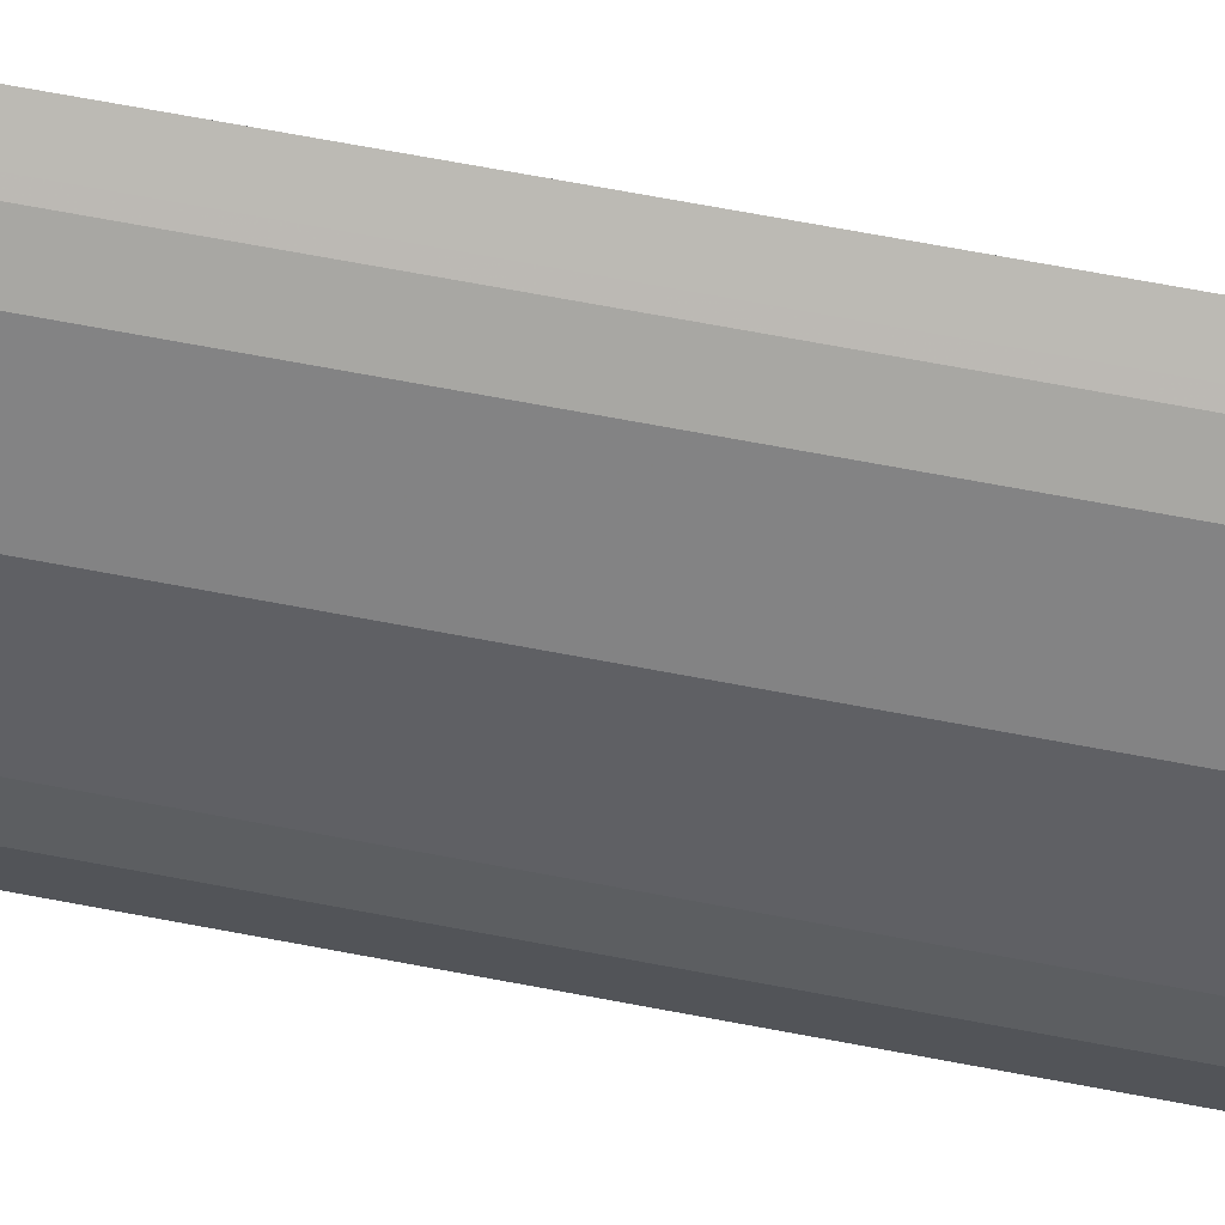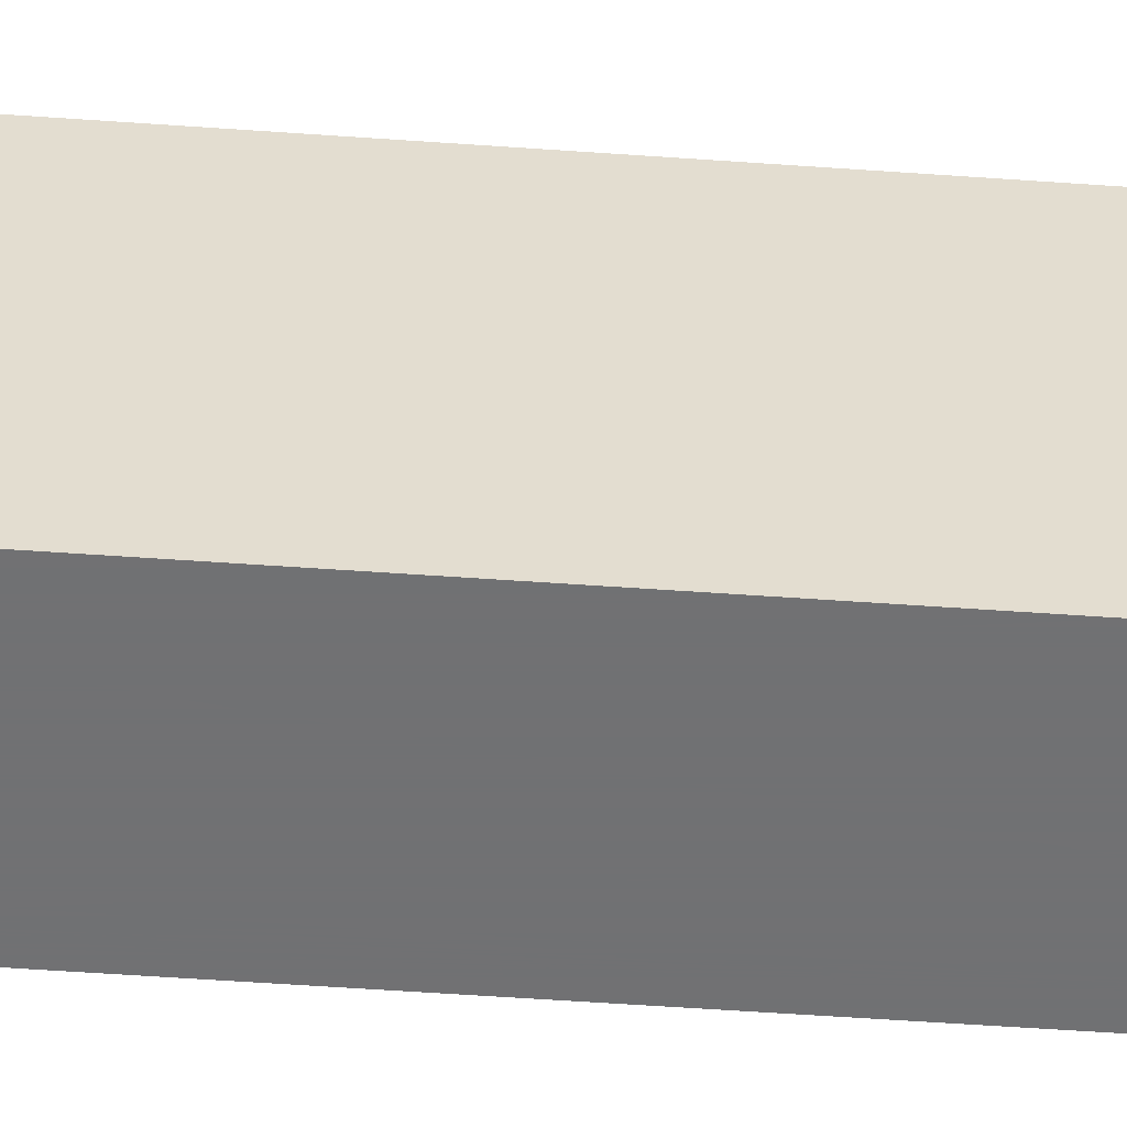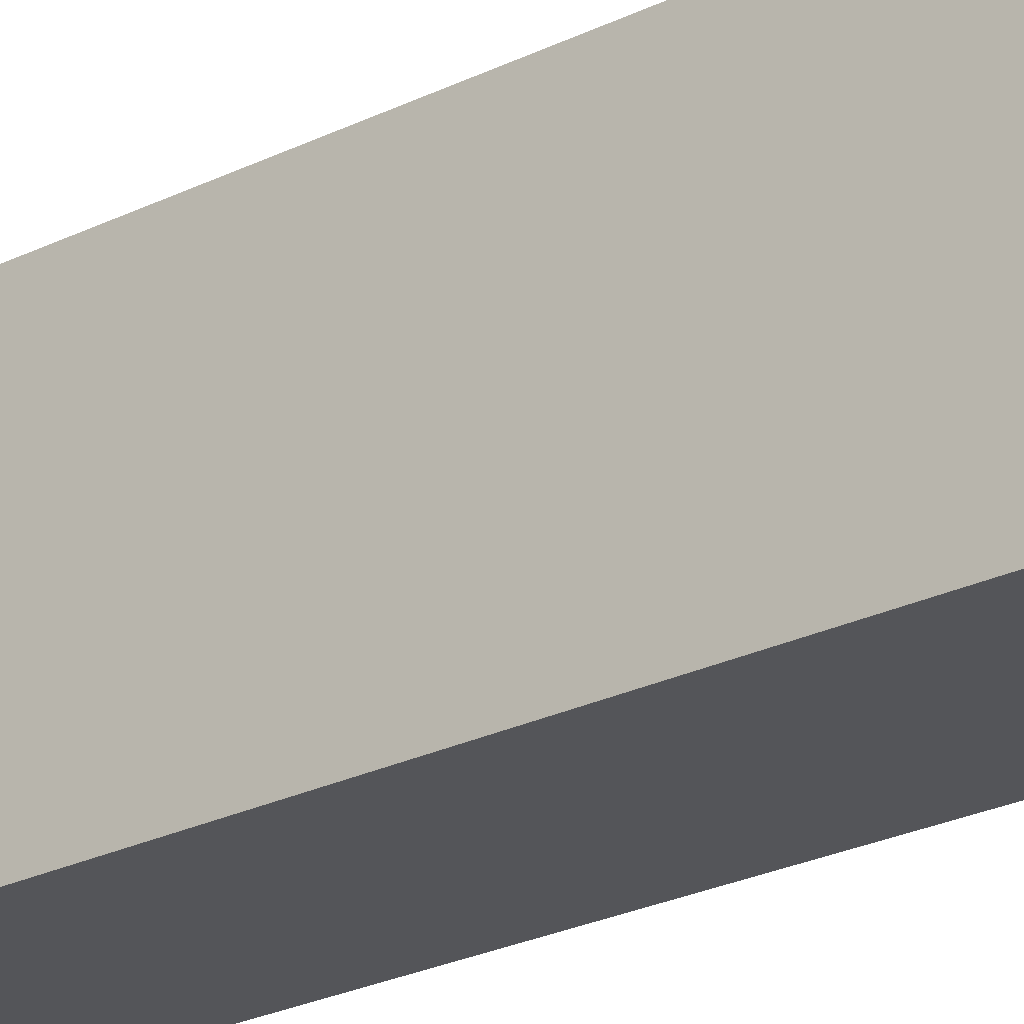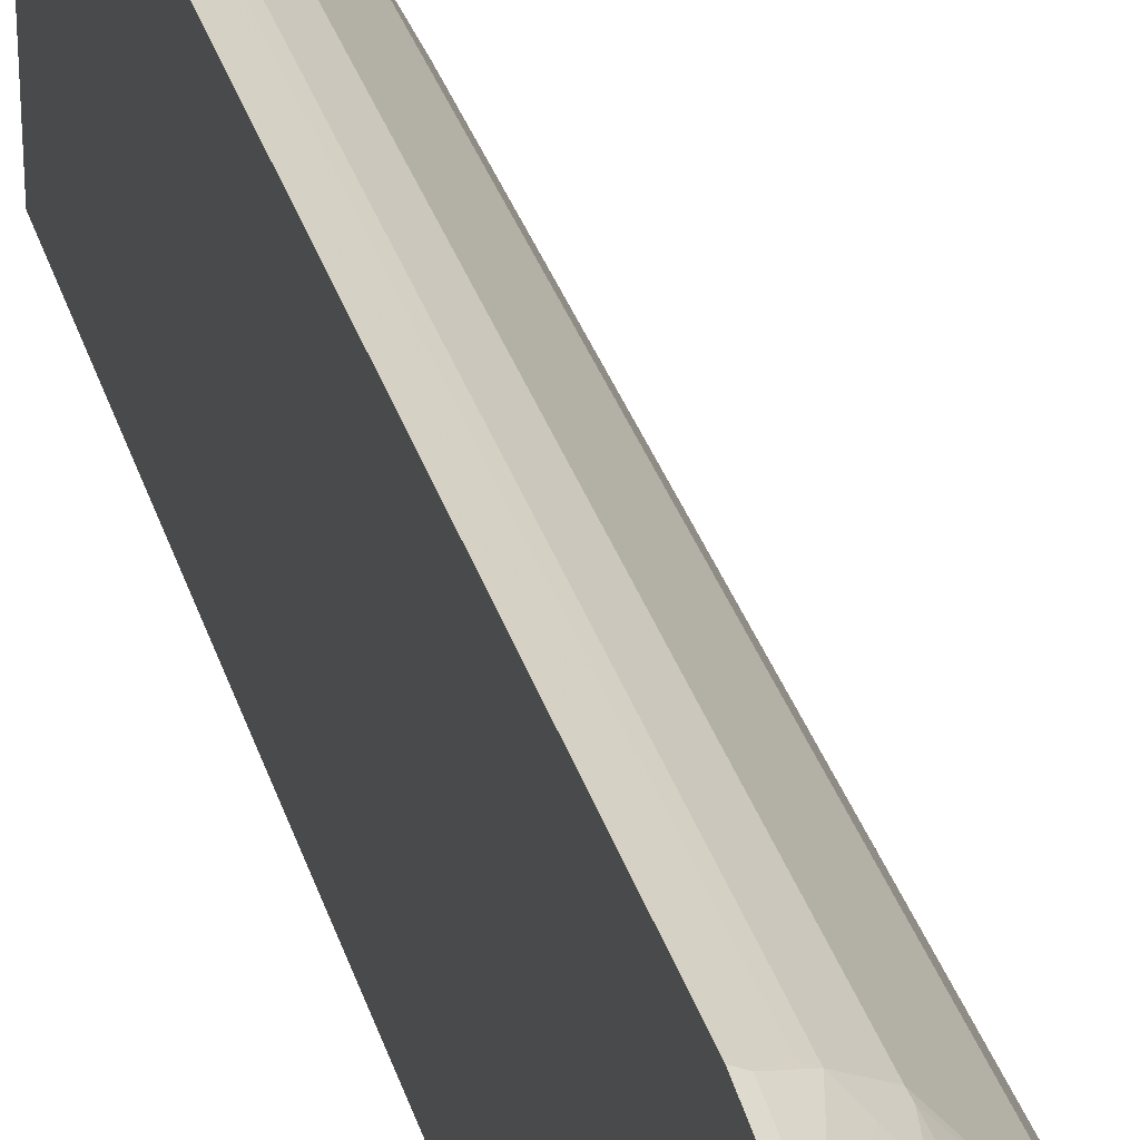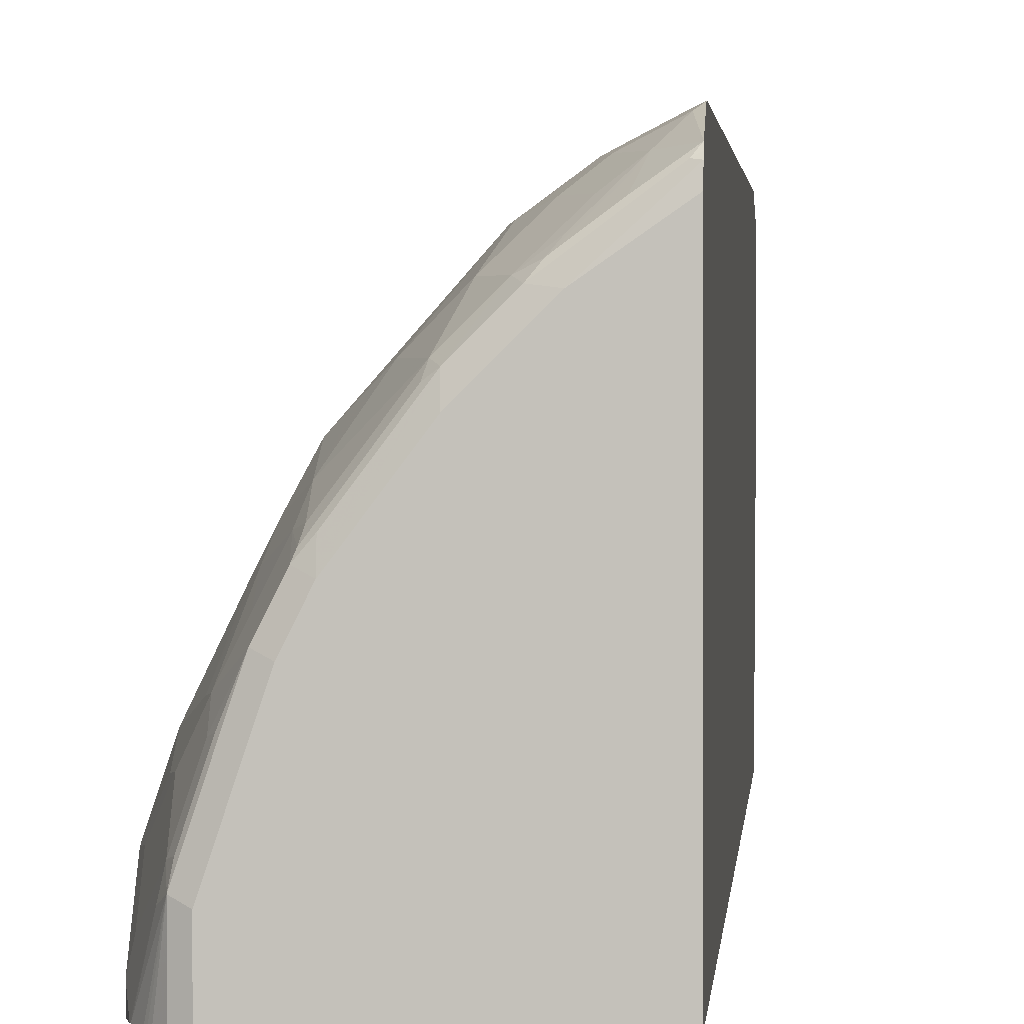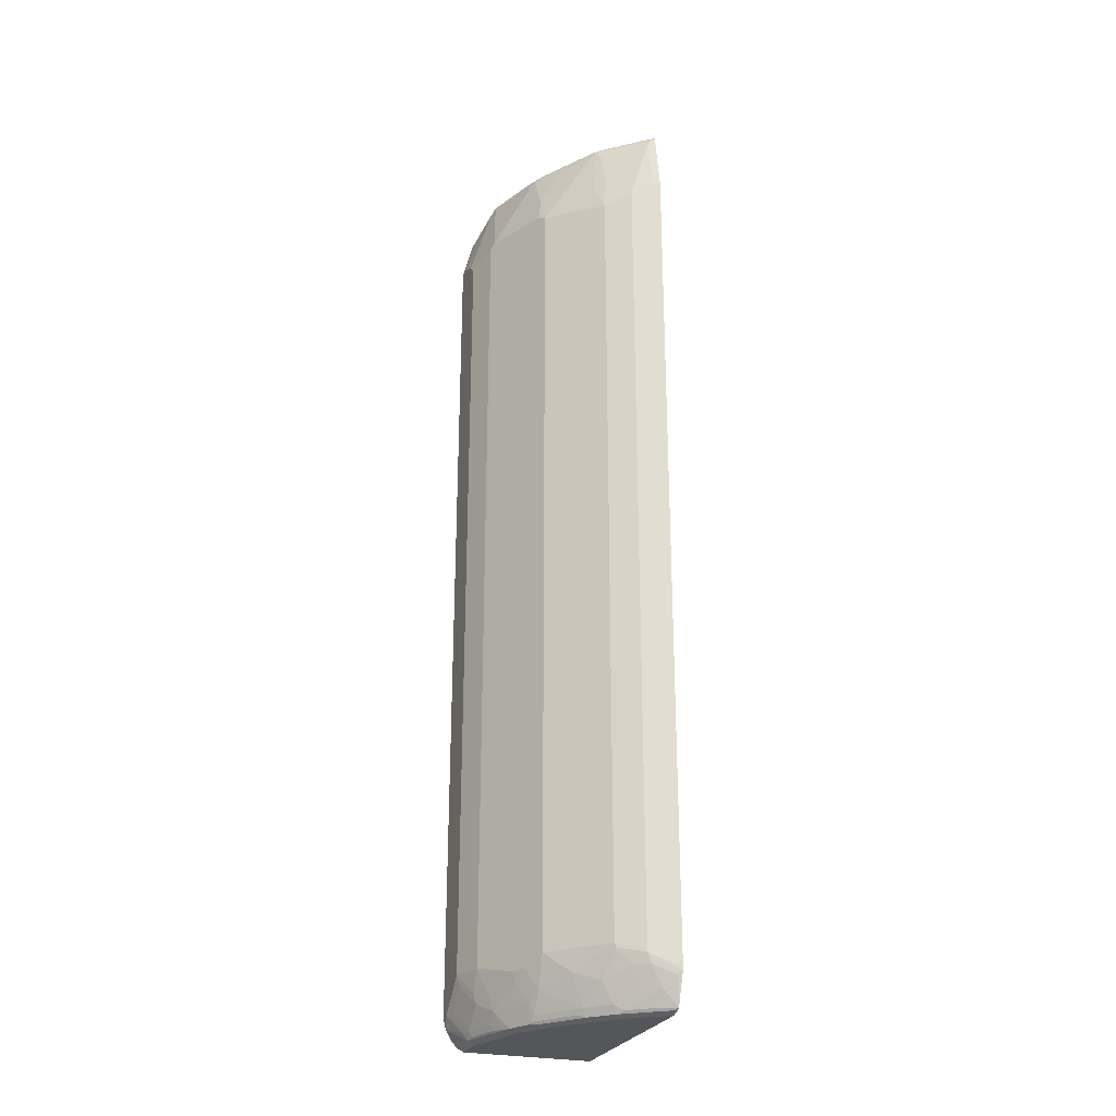
<metadata>
{"format":"obj","ext":"obj","renderer":"f3d","projection":"perspective","resolution":1024,"background":"white","views":[{"elev":69.2,"azim":-79.3,"up":"+Z"},{"elev":-55.3,"azim":85.7,"up":"+Z"},{"elev":-24.8,"azim":128.9,"up":"+Z"},{"elev":31.8,"azim":164.5,"up":"+Z"},{"elev":1.6,"azim":3.2,"up":"+Z"},{"elev":-26.1,"azim":-19.5,"up":"+Y"}]}
</metadata>
<code>
v -0.2968 0.6765 0.4748
v -0.2968 0.6943 0.4748
v -0.2968 0.6943 0.4748
v -0.3086 0.6943 0.4688
v -0.3324 0.6765 0.457
v -0.2968 -0.7299 0.4748
v -0.2968 0.8011 0.457
v -0.2968 0.8011 0.457
v -0.3442 0.6765 0.451
v -0.3086 0.8011 0.451
v -0.3324 -0.7299 0.457
v -0.3086 -0.7477 0.4688
v -0.2968 -0.7477 0.4748
v -0.2968 -0.7477 0.4748
v -0.2968 0.8107 0.4546
v -0.3621 0.6943 0.4333
v -0.3873 0.6677 0.4184
v -0.3858 0.6587 0.4214
v -0.3442 -0.7299 0.451
v -0.2983 0.8101 0.454
v -0.3873 0.8101 0.3828
v -0.3799 0.7833 0.3976
v -0.3799 0.7121 0.4154
v -0.3294 -0.7389 0.4585
v -0.2968 -0.7596 0.4741
v -0.2968 0.8136 0.452
v -0.3049 0.8146 0.4451
v -0.3977 0.7121 0.3976
v -0.4688 0.6765 0.3264
v -0.3858 -0.7121 0.4214
v -0.3828 -0.7211 0.4229
v -0.3383 -0.7477 0.4518
v -0.3799 0.8129 0.3858
v -0.4118 0.8146 0.3383
v -0.4585 0.8101 0.276
v -0.434 0.8011 0.3205
v -0.4696 0.7299 0.3027
v -0.3027 -0.7655 0.4696
v -0.2968 -0.8115 0.4547
v -0.2968 0.8163 0.4451
v -0.3739 0.819 0.3739
v -0.4763 0.6855 0.3116
v -0.4807 0.6765 0.3027
v -0.4688 -0.7121 0.3264
v -0.4511 -0.7299 0.3442
v -0.4333 -0.7477 0.362
v -0.3621 -0.7477 0.4333
v -0.3977 -0.7655 0.3976
v -0.3205 -0.7833 0.4518
v -0.4473 0.8146 0.2849
v -0.4095 0.819 0.3205
v -0.4674 0.8101 0.2582
v -0.4696 0.8011 0.2671
v -0.4652 0.8146 0.2493
v -0.4763 0.7211 0.2938
v -0.3027 -0.8146 0.4473
v -0.2968 -0.8141 0.4506
v -0.3294 -0.8101 0.4318
v -0.2968 0.819 0.4333
v -0.5052 0.6943 0.2493
v -0.5297 0.6855 0.2048
v -0.5045 0.6765 0.2552
v -0.4807 -0.7121 0.3027
v -0.4926 -0.7299 0.2789
v -0.4867 -0.7299 0.2908
v -0.4688 -0.7655 0.3086
v -0.4155 -0.8011 0.362
v -0.3799 -0.8011 0.3976
v -0.3442 -0.7833 0.4333
v -0.3561 -0.8011 0.4162
v -0.365 -0.8101 0.4051
v -0.3294 -0.7923 0.4406
v -0.4451 0.819 0.2671
v -0.4763 0.8101 0.2404
v -0.4763 0.7923 0.2582
v -0.5119 0.8101 0.1514
v -0.5008 0.8146 0.1603
v -0.4629 0.819 0.2315
v -0.3739 -0.8146 0.3939
v -0.3561 -0.819 0.3917
v -0.2968 -0.816 0.4466
v -0.2968 0.819 0.2908
v -0.5297 0.7389 0.1514
v -0.5475 0.6855 0.1336
v -0.5475 0.6677 0.1514
v -0.5519 0.6587 0.1425
v -0.5342 0.6765 0.1959
v -0.5342 -0.7121 0.1959
v -0.5223 -0.7121 0.2196
v -0.5045 -0.7121 0.2552
v -0.4985 -0.7299 0.2671
v -0.4941 -0.7477 0.2693
v -0.4763 -0.7833 0.2871
v -0.4688 -0.8011 0.2908
v -0.4184 -0.8101 0.3517
v -0.4095 -0.8146 0.3583
v -0.5104 0.8129 0.1425
v -0.5104 0.8131 0.07132
v -0.5282 0.7775 0.07132
v -0.5297 0.7745 0.08013
v -0.5163 0.8011 0.1425
v -0.4985 0.819 0.1425
v -0.2968 -0.819 0.4333
v -0.4095 -0.819 0.3383
v -0.2968 0.8146 0.2708
v -0.396 0.8134 0.07132
v -0.4095 0.819 0.07132
v -0.5519 0.6765 0.1246
v -0.5519 -0.7121 0.1425
v -0.5342 -0.7477 0.1781
v -0.5297 -0.7299 0.1981
v -0.5163 -0.7655 0.2137
v -0.5119 -0.7833 0.2159
v -0.4941 -0.7833 0.2515
v -0.4748 -0.8129 0.273
v -0.4718 -0.8101 0.2804
v -0.4629 -0.8146 0.2871
v -0.4629 -0.819 0.2671
v -0.4985 0.819 0.07132
v -0.5341 0.7655 0.07132
v -0.5519 0.6943 0.08906
v -0.2968 -0.819 0.07132
v -0.3799 0.8129 0.1009
v -0.2968 0.7477 0.07132
v -0.5519 -0.7655 0.08906
v -0.5475 -0.7477 0.1269
v -0.5475 -0.7299 0.1447
v -0.5297 -0.7655 0.1803
v -0.5119 -0.8011 0.1981
v -0.4926 -0.8129 0.2374
v -0.4807 -0.819 0.2315
v -0.5519 0.6943 0.07132
v -0.5163 -0.819 0.07132
v -0.5475 -0.7655 0.1091
v -0.5519 -0.7655 0.07132
v -0.5518 -0.7661 0.07132
v -0.548 -0.7833 0.07132
v -0.5342 -0.8011 0.1246
v -0.5297 -0.8011 0.1447
v -0.5074 -0.8101 0.2003
v -0.5282 -0.8129 0.1306
v -0.5163 -0.819 0.1246
v -0.5282 -0.8129 0.07132
v -0.5473 -0.7852 0.07132
v -0.5252 -0.8101 0.1469
v -0.5401 -0.798 0.07132
v -0.5381 -0.8011 0.07132
v -0.5357 -0.8044 0.07132
f 84 86 85
f 84 108 86
f 82 106 107
f 82 105 106
f 80 122 103
f 80 133 122
f 80 118 131
f 80 131 142
f 80 104 118
f 80 96 104
f 80 103 81
f 79 96 80
f 77 102 97
f 76 84 83
f 80 142 133
f 84 101 108
f 86 132 135
f 86 121 132
f 93 114 115
f 93 115 116
f 76 101 84
f 92 114 93
f 92 113 114
f 92 112 113
f 86 108 121
f 91 112 92
f 88 111 112
f 88 109 110
f 86 88 87
f 86 109 88
f 86 125 109
f 86 135 125
f 88 112 91
f 88 110 111
f 64 90 89
f 76 98 99
f 61 89 90
f 61 88 89
f 61 87 88
f 61 86 87
f 61 85 86
f 61 84 85
f 61 90 62
f 61 83 84
f 61 75 76
f 58 72 71
f 56 81 57
f 56 80 81
f 93 116 94
f 56 79 80
f 61 76 83
f 63 90 64
f 64 89 88
f 64 88 91
f 76 97 98
f 76 77 97
f 68 71 70
f 68 79 71
f 68 96 79
f 68 70 69
f 67 96 68
f 67 95 96
f 67 94 95
f 66 92 93
f 66 94 67
f 66 93 94
f 65 92 66
f 64 92 65
f 64 91 92
f 76 100 101
f 94 116 95
f 115 130 131
f 95 117 96
f 126 139 128
f 126 134 139
f 125 139 134
f 125 138 139
f 125 137 138
f 125 136 137
f 126 128 127
f 125 135 136
f 120 132 121
f 115 117 116
f 115 118 117
f 115 131 118
f 56 71 79
f 113 115 114
f 125 134 126
f 128 139 129
f 129 139 140
f 129 140 130
f 141 148 143
f 141 147 148
f 141 146 147
f 141 144 146
f 140 145 141
f 139 145 140
f 139 141 145
f 138 141 139
f 138 144 141
f 137 144 138
f 133 141 143
f 133 142 141
f 130 142 131
f 130 141 142
f 130 140 141
f 113 130 115
f 95 116 117
f 113 129 130
f 111 113 112
f 98 146 144
f 98 147 146
f 98 148 147
f 98 143 148
f 98 133 143
f 98 122 133
f 98 144 137
f 98 124 122
f 98 107 106
f 98 119 107
f 98 102 119
f 97 102 98
f 96 118 104
f 96 117 118
f 98 106 124
f 98 137 136
f 98 136 135
f 98 135 132
f 111 128 113
f 110 128 111
f 109 128 110
f 109 127 128
f 109 126 127
f 109 125 126
f 106 123 124
f 105 124 123
f 105 123 106
f 101 121 108
f 101 120 121
f 100 120 101
f 99 120 100
f 98 120 99
f 98 132 120
f 113 128 129
f 56 58 71
f 76 99 100
f 55 75 61
f 15 27 20
f 15 26 27
f 13 25 14
f 12 25 13
f 12 24 25
f 11 24 12
f 16 23 17
f 11 19 24
f 10 22 23
f 10 21 22
f 10 20 21
f 10 15 20
f 9 30 19
f 9 18 30
f 10 23 16
f 17 23 28
f 17 28 29
f 17 29 18
f 21 28 22
f 21 29 28
f 21 37 29
f 21 36 37
f 21 53 36
f 21 35 53
f 21 34 35
f 21 33 34
f 21 27 33
f 20 27 21
f 19 32 24
f 19 31 32
f 19 30 31
f 18 44 30
f 18 29 44
f 9 17 18
f 22 28 23
f 9 16 17
f 7 15 8
f 1 122 124
f 1 103 122
f 1 81 103
f 1 57 81
f 1 39 57
f 1 25 39
f 1 124 105
f 1 14 25
f 1 11 6
f 1 5 11
f 1 4 5
f 1 3 4
f 1 2 3
f 55 61 60
f 1 6 14
f 1 105 82
f 1 82 59
f 1 59 40
f 6 13 14
f 6 12 13
f 6 11 12
f 5 19 11
f 5 9 19
f 4 10 9
f 4 8 10
f 4 9 5
f 3 8 4
f 2 8 3
f 2 7 8
f 1 7 2
f 1 15 7
f 1 26 15
f 1 40 26
f 9 10 16
f 24 32 25
f 8 15 10
f 25 38 39
f 45 66 46
f 44 66 45
f 44 65 66
f 44 64 65
f 44 63 64
f 43 90 63
f 46 66 67
f 43 62 90
f 42 55 60
f 42 61 43
f 42 60 61
f 41 73 51
f 41 78 73
f 41 102 78
f 43 61 62
f 47 48 68
f 47 68 69
f 48 67 68
f 54 102 77
f 25 32 38
f 54 78 102
f 54 73 78
f 54 76 74
f 54 77 76
f 53 76 75
f 53 74 76
f 52 54 74
f 52 74 53
f 50 73 54
f 49 72 58
f 49 71 72
f 49 70 71
f 49 69 70
f 41 119 102
f 41 107 119
f 46 67 48
f 30 46 31
f 32 49 38
f 32 47 69
f 31 48 47
f 31 46 48
f 31 47 32
f 30 45 46
f 30 44 45
f 29 63 44
f 29 43 63
f 29 42 43
f 29 37 42
f 27 41 33
f 41 82 107
f 27 40 41
f 26 40 27
f 33 41 34
f 34 50 35
f 32 69 49
f 34 41 51
f 41 59 82
f 40 59 41
f 39 58 56
f 39 49 58
f 39 56 57
f 38 49 39
f 37 75 55
f 37 53 75
f 37 55 42
f 35 54 52
f 35 50 54
f 35 52 53
f 34 73 50
f 34 51 73
f 36 53 37

</code>
